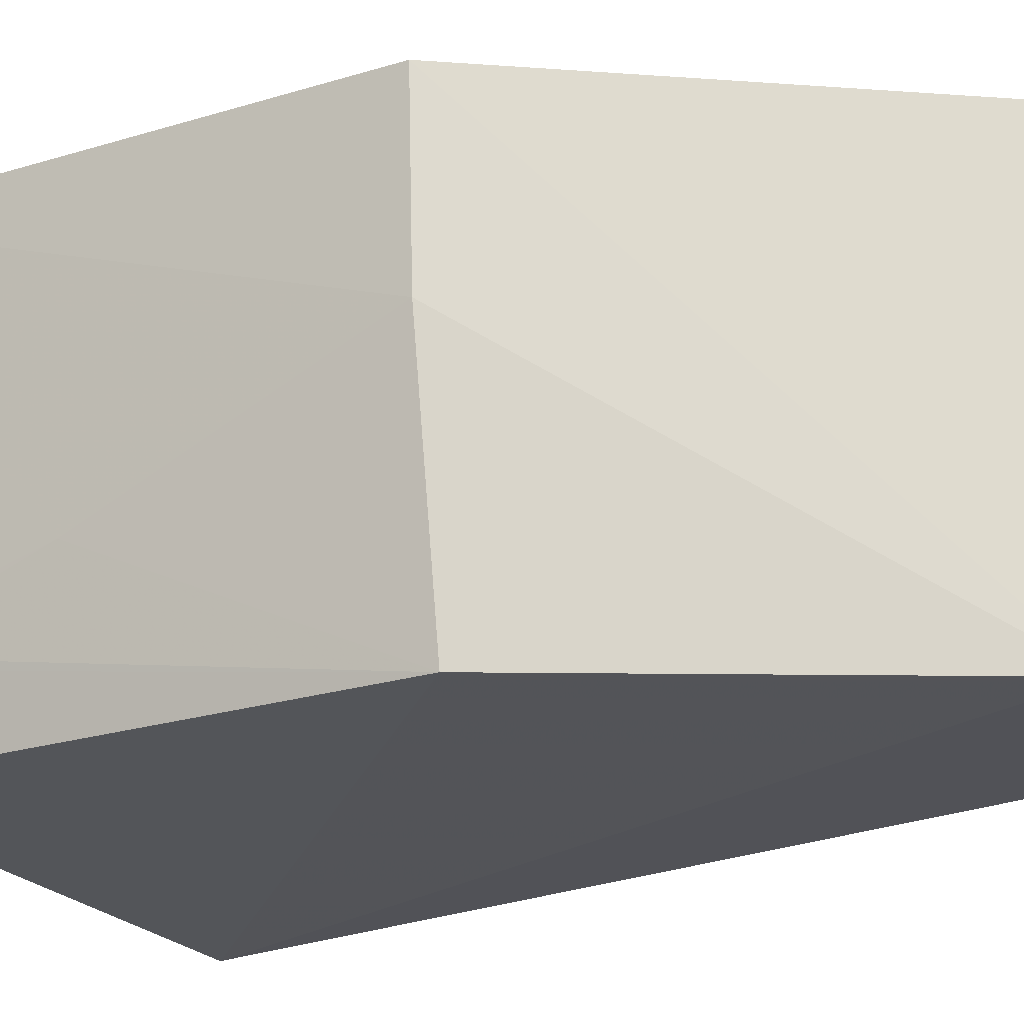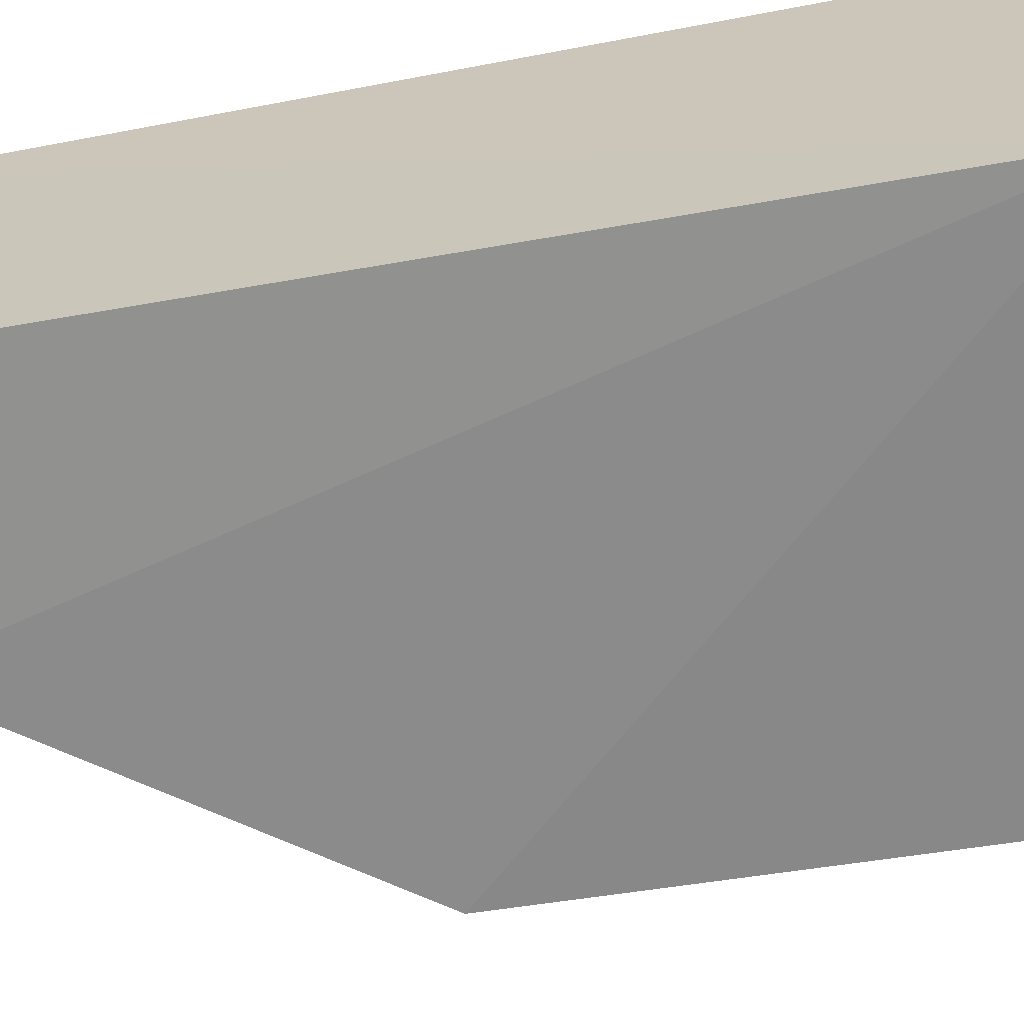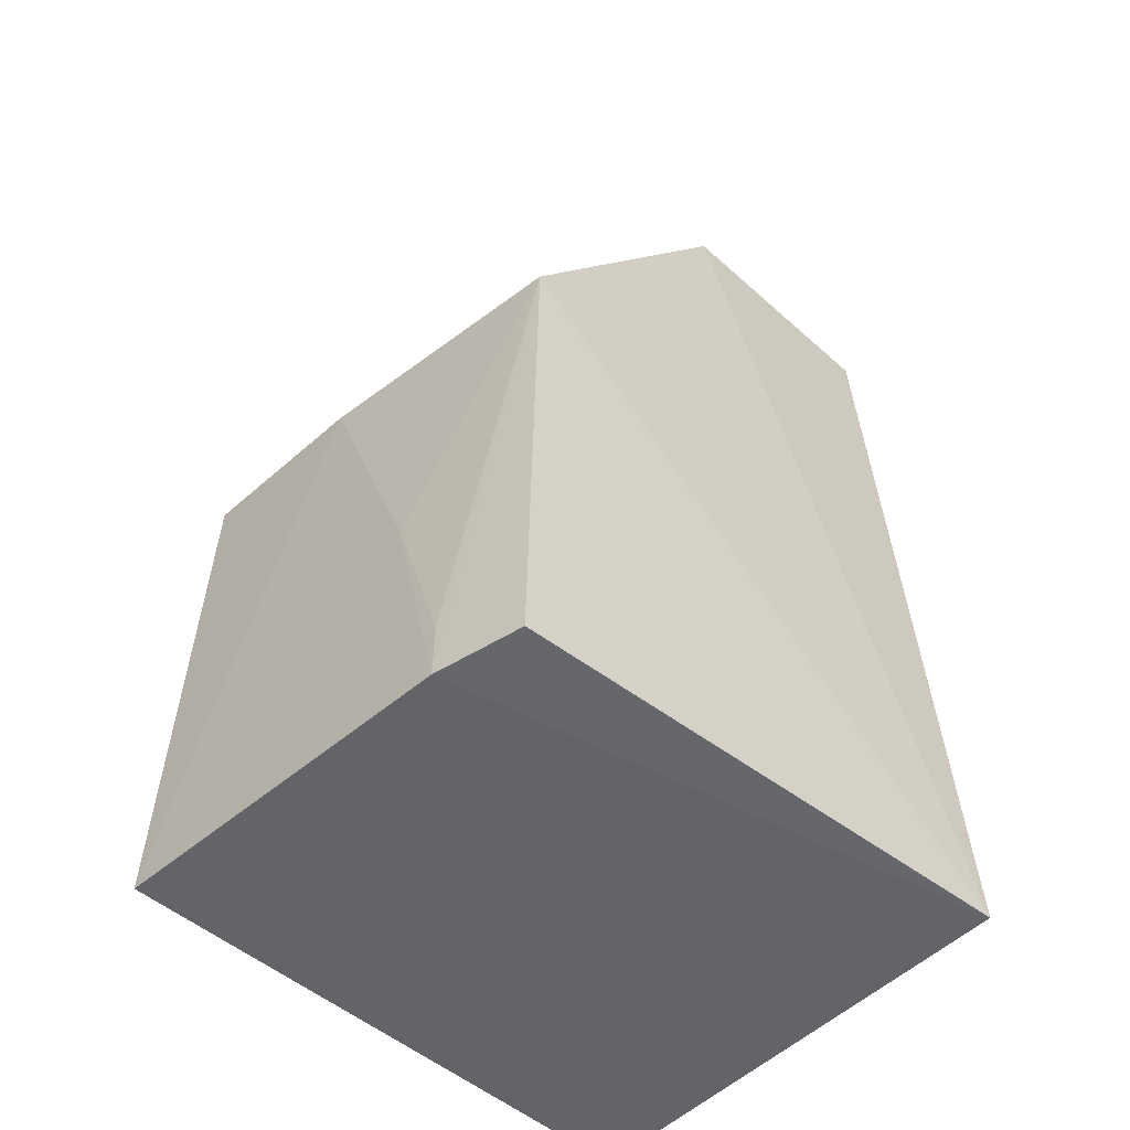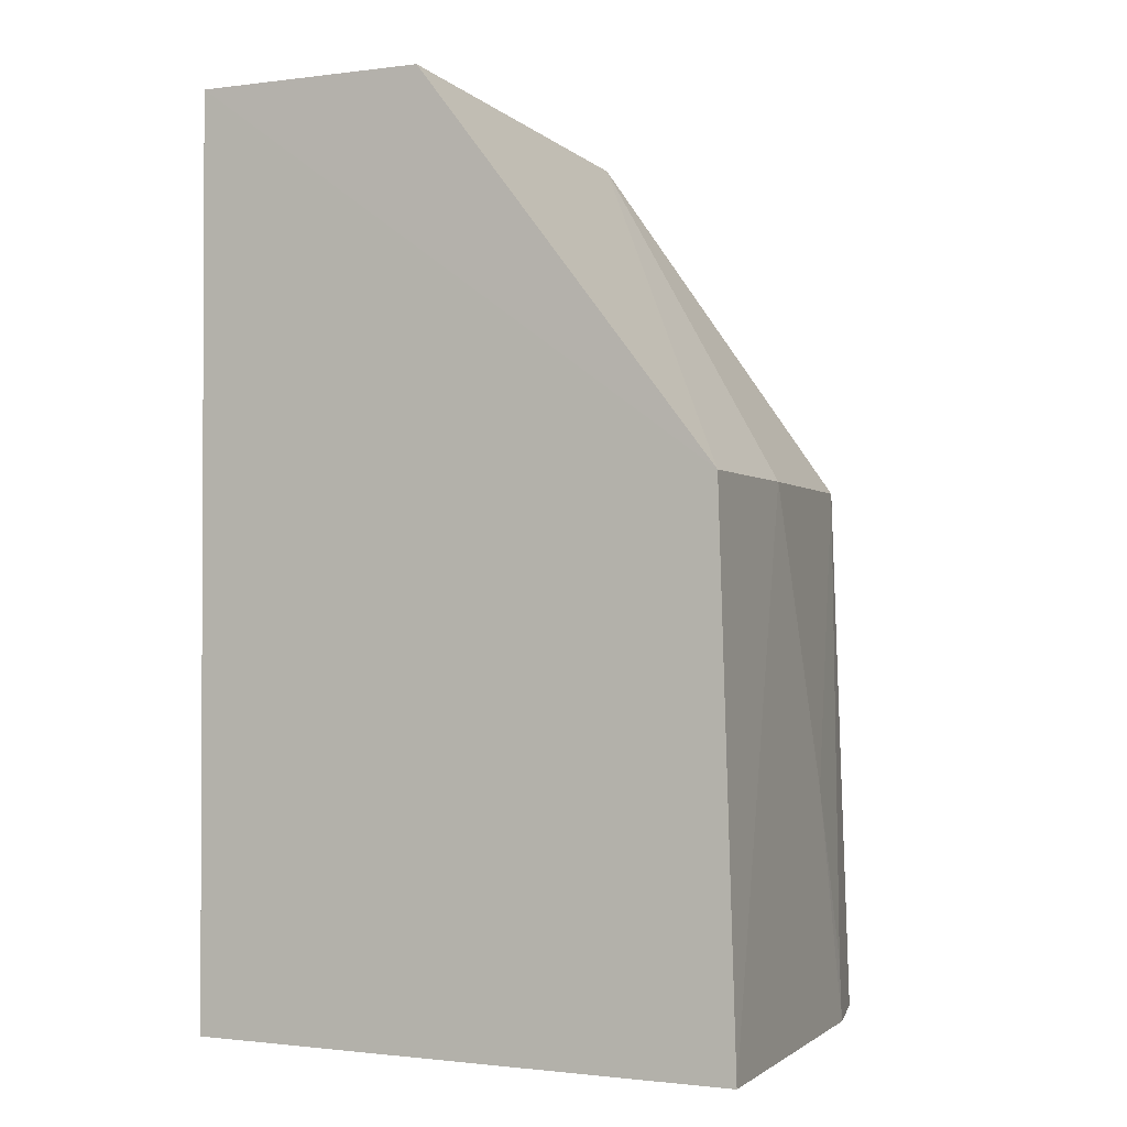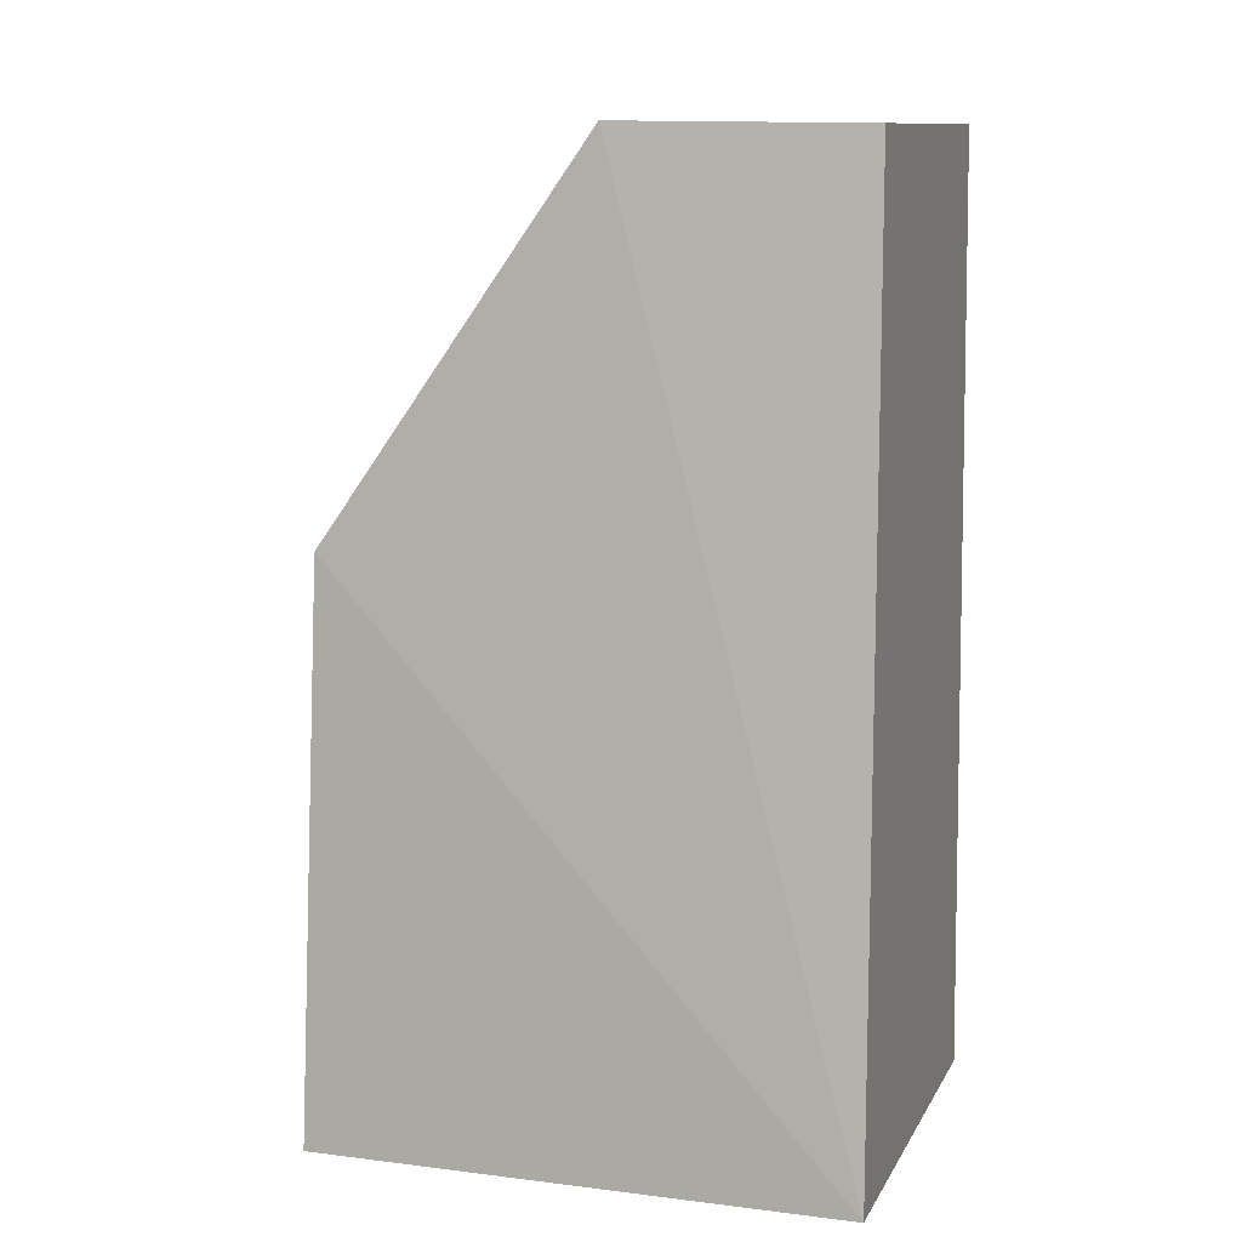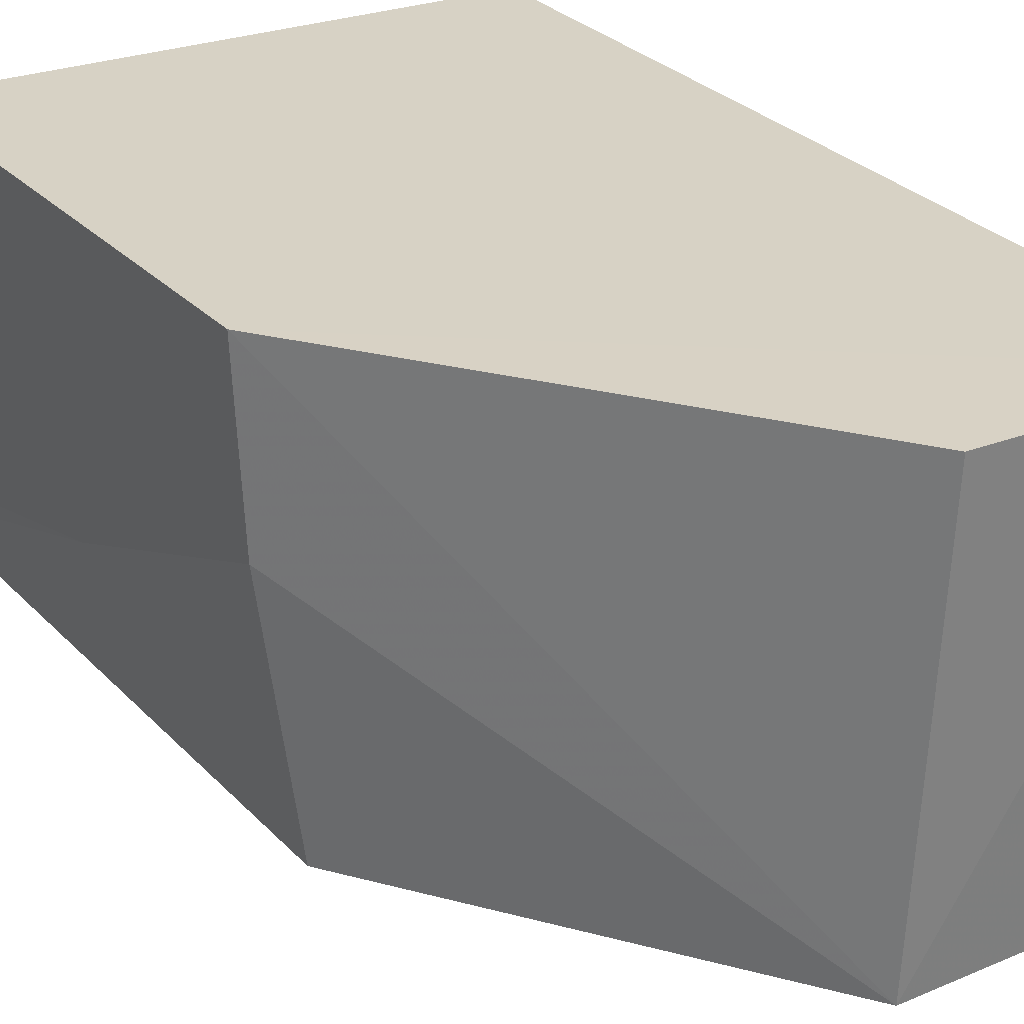
<metadata>
{"format":"obj","ext":"obj","renderer":"f3d","projection":"perspective","resolution":1024,"background":"white","views":[{"elev":-20.6,"azim":-59.1,"up":"+Y"},{"elev":-66.5,"azim":100.7,"up":"+Y"},{"elev":-51.3,"azim":-43.3,"up":"+Z"},{"elev":-1.5,"azim":-154.5,"up":"+Z"},{"elev":6.8,"azim":16.6,"up":"+Z"},{"elev":27.3,"azim":-31.1,"up":"+Y"}]}
</metadata>
<code>
v -0.01747 -0.0124 0.1558
v -0.01755 -0.02916 0.1545
v -0.01747 -0.0124 0.1192
v -0.03952 -0.01231 0.1192
v -0.03886 -0.01231 0.1404
v -0.01746 -0.03106 0.1192
v -0.02701 -0.0292 0.1548
v -0.03858 -0.02637 0.1192
v -0.02689 -0.0124 0.1558
v -0.03778 -0.02977 0.1192
v -0.03852 -0.01933 0.1404
v -0.03715 -0.0295 0.1405
v -0.03851 -0.024 0.1286
v -0.03851 -0.02634 0.1215
f 5 1 3
f 5 3 4
f 6 1 2
f 6 3 1
f 7 2 1
f 7 6 2
f 8 4 3
f 8 3 6
f 9 7 1
f 9 1 5
f 9 5 7
f 10 8 6
f 11 5 4
f 11 7 5
f 12 10 6
f 12 6 7
f 12 7 11
f 12 8 10
f 13 11 4
f 13 4 8
f 13 12 11
f 14 13 8
f 14 8 12
f 14 12 13

</code>
